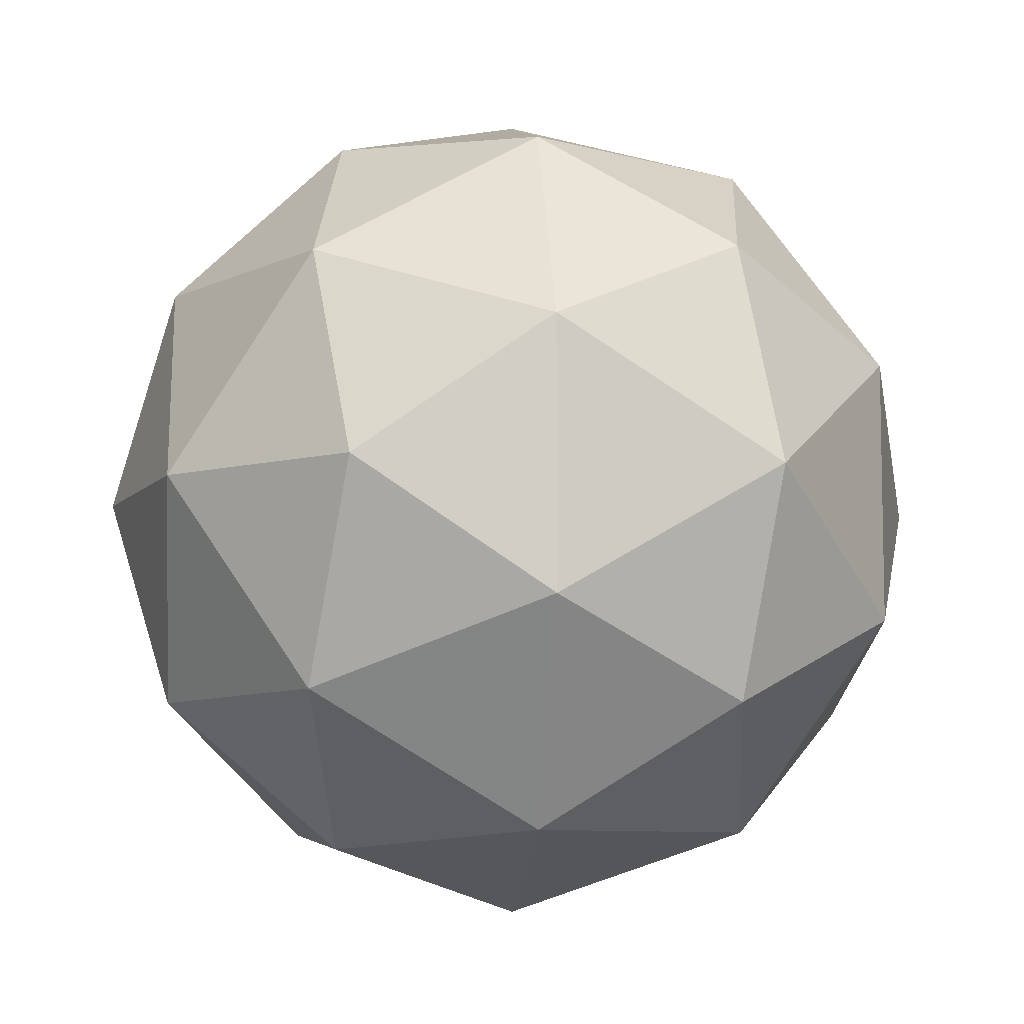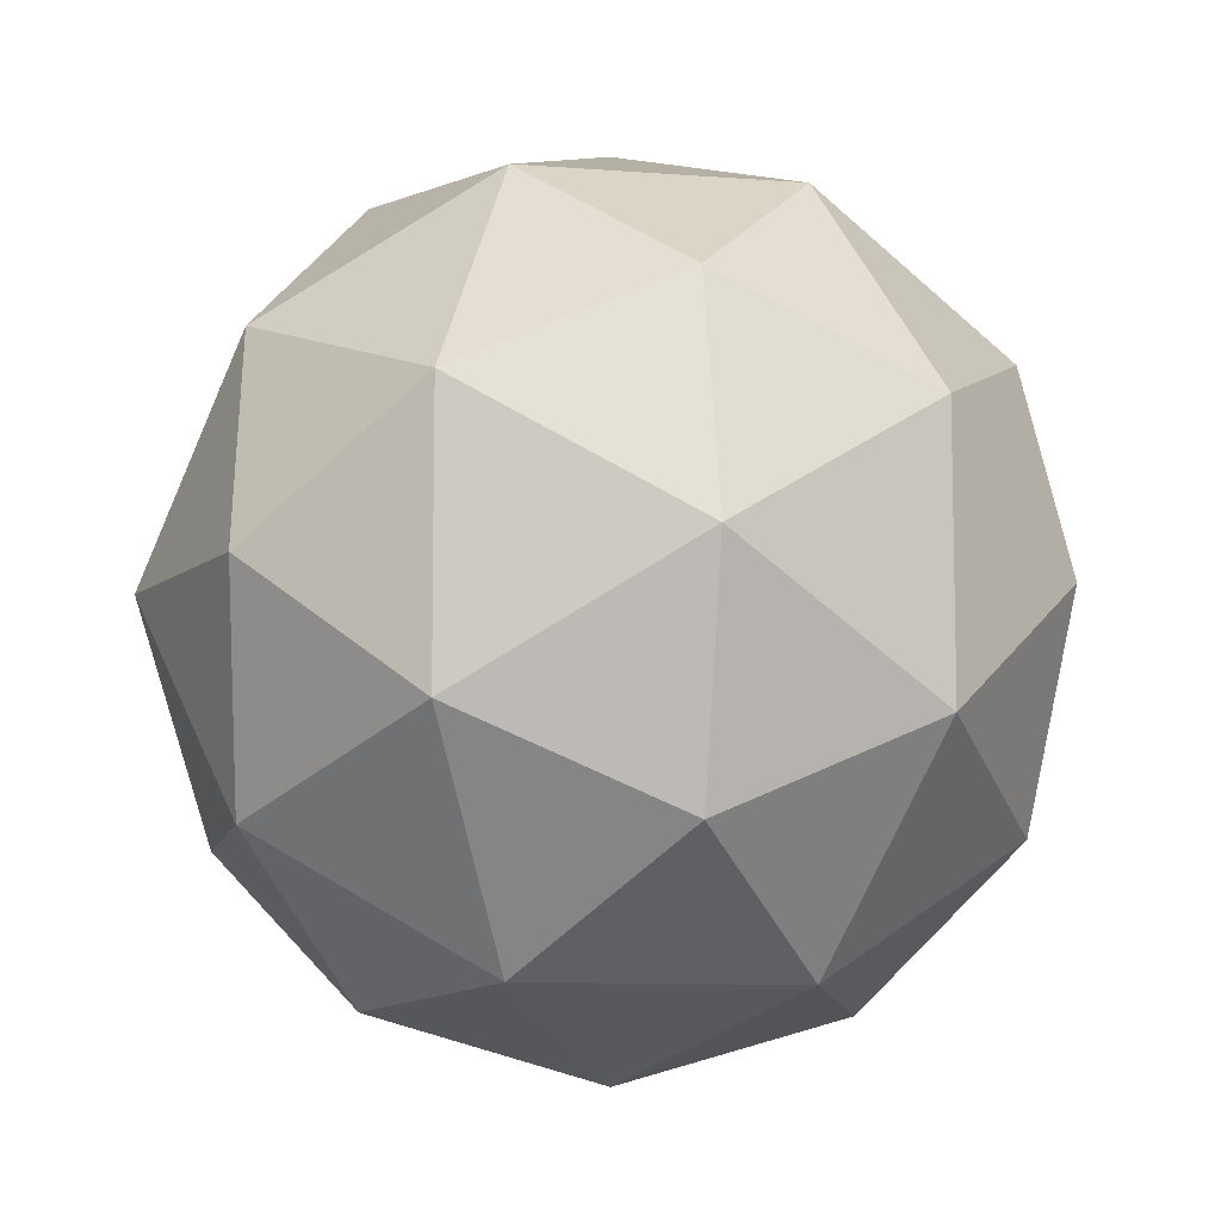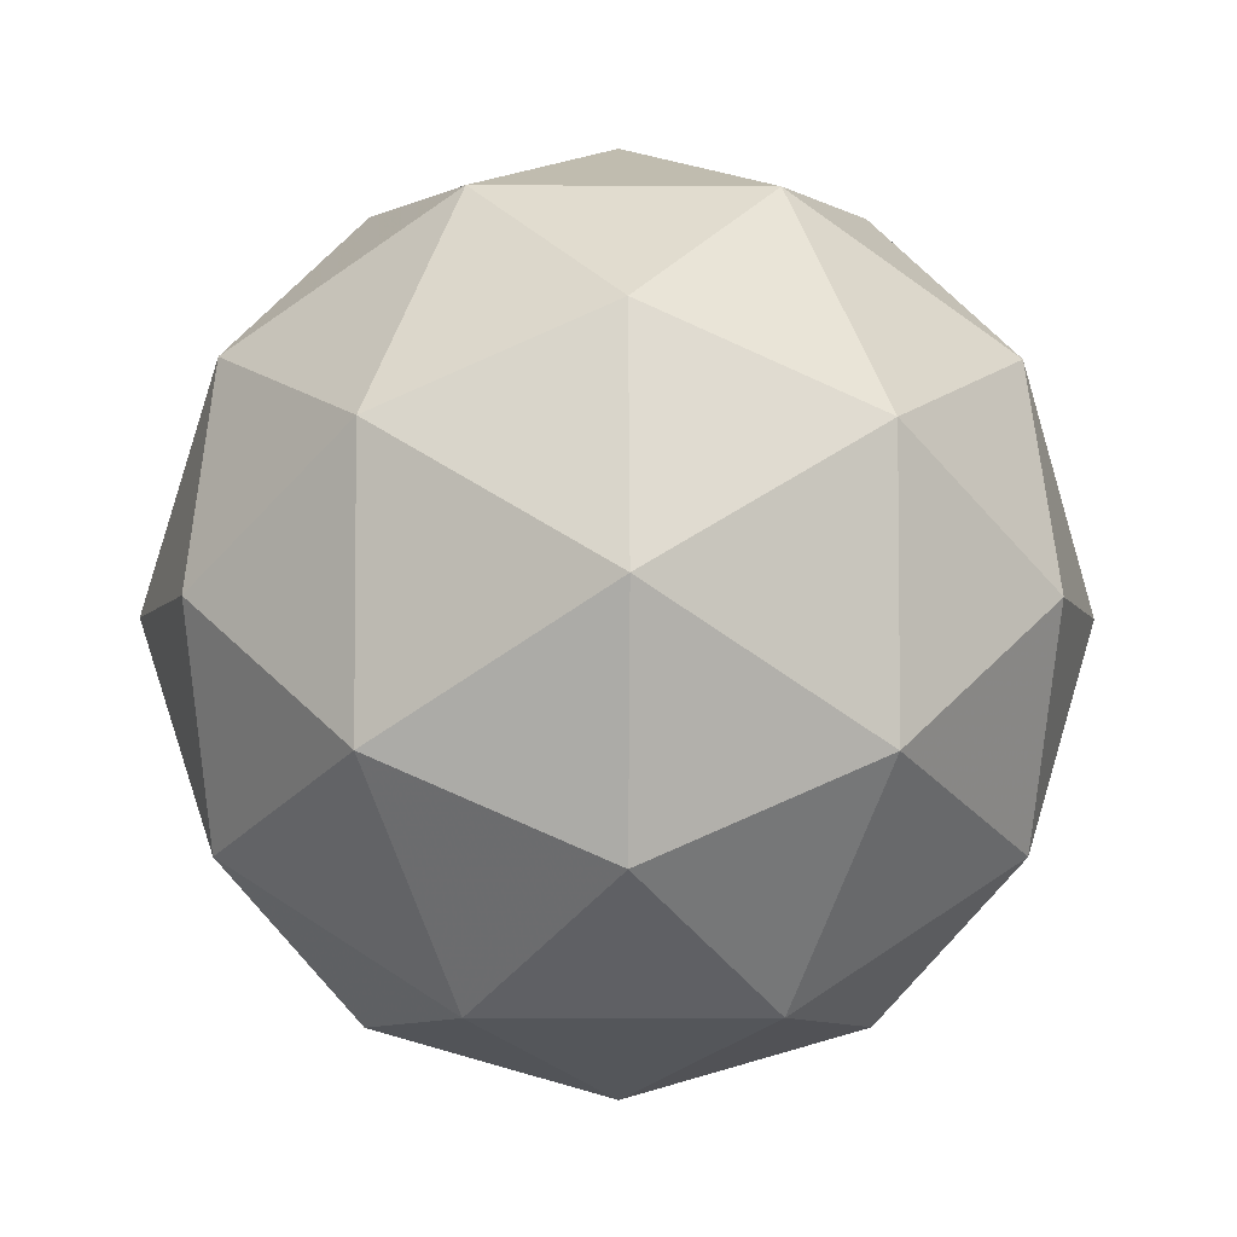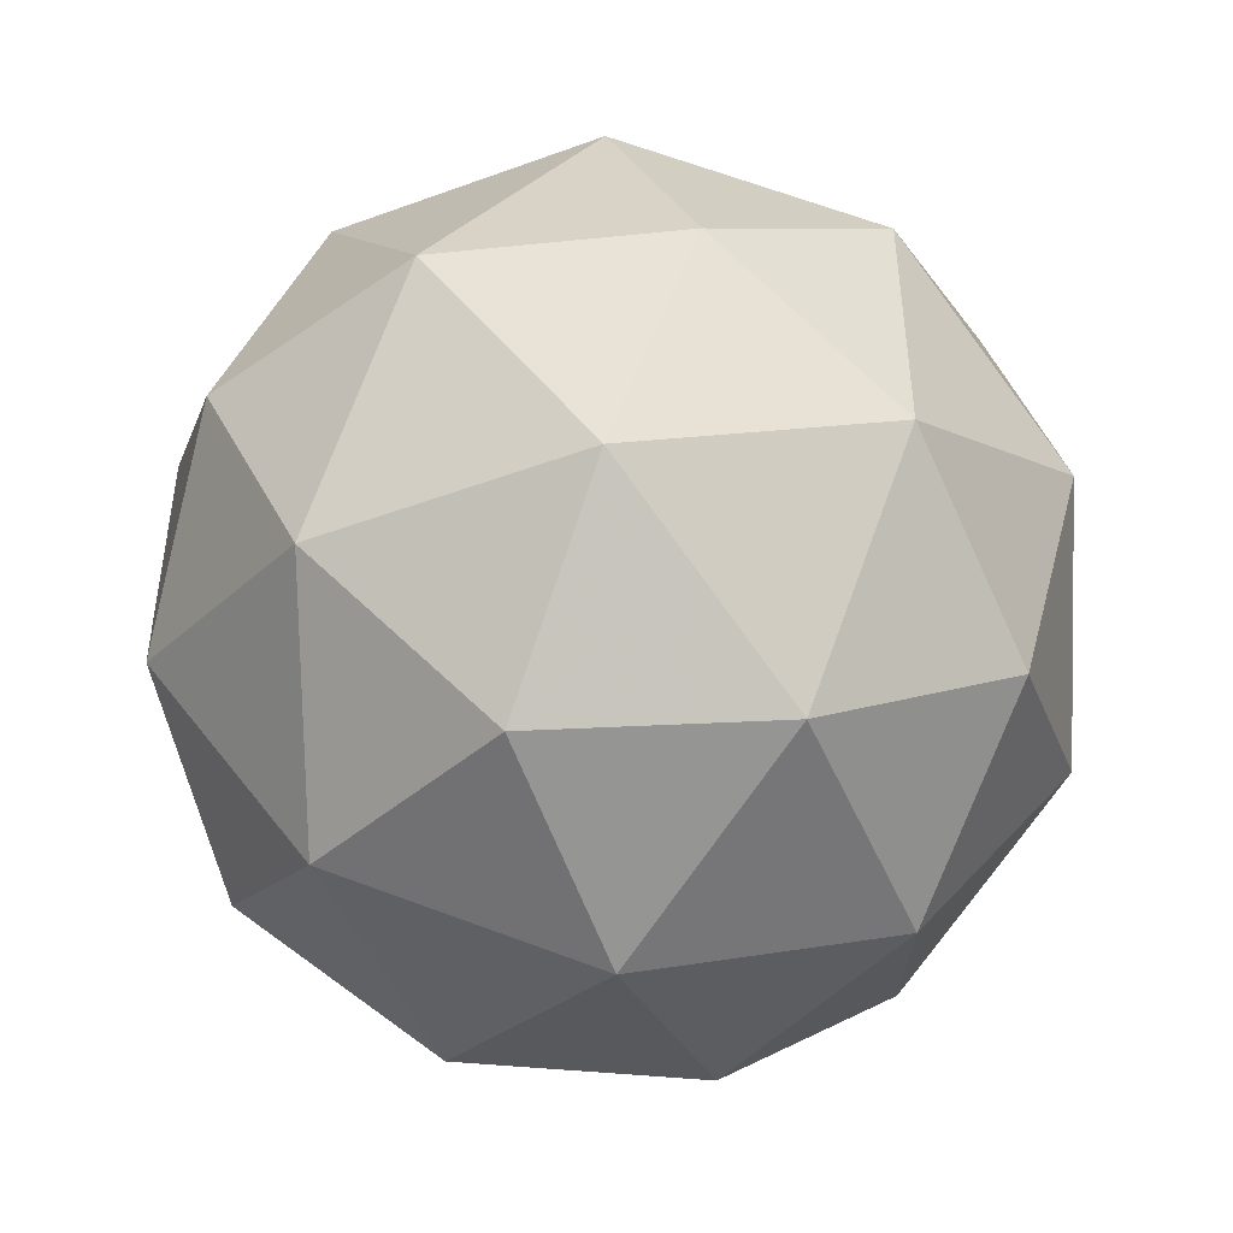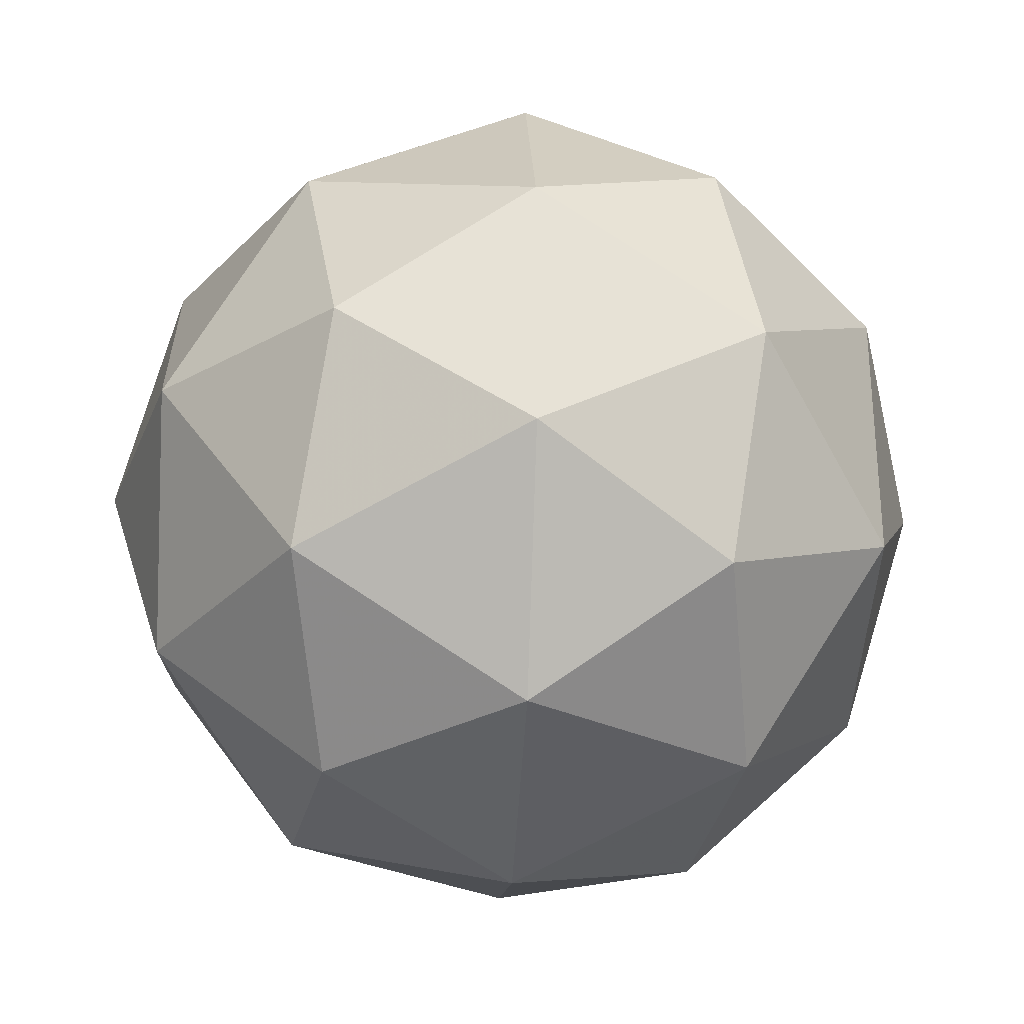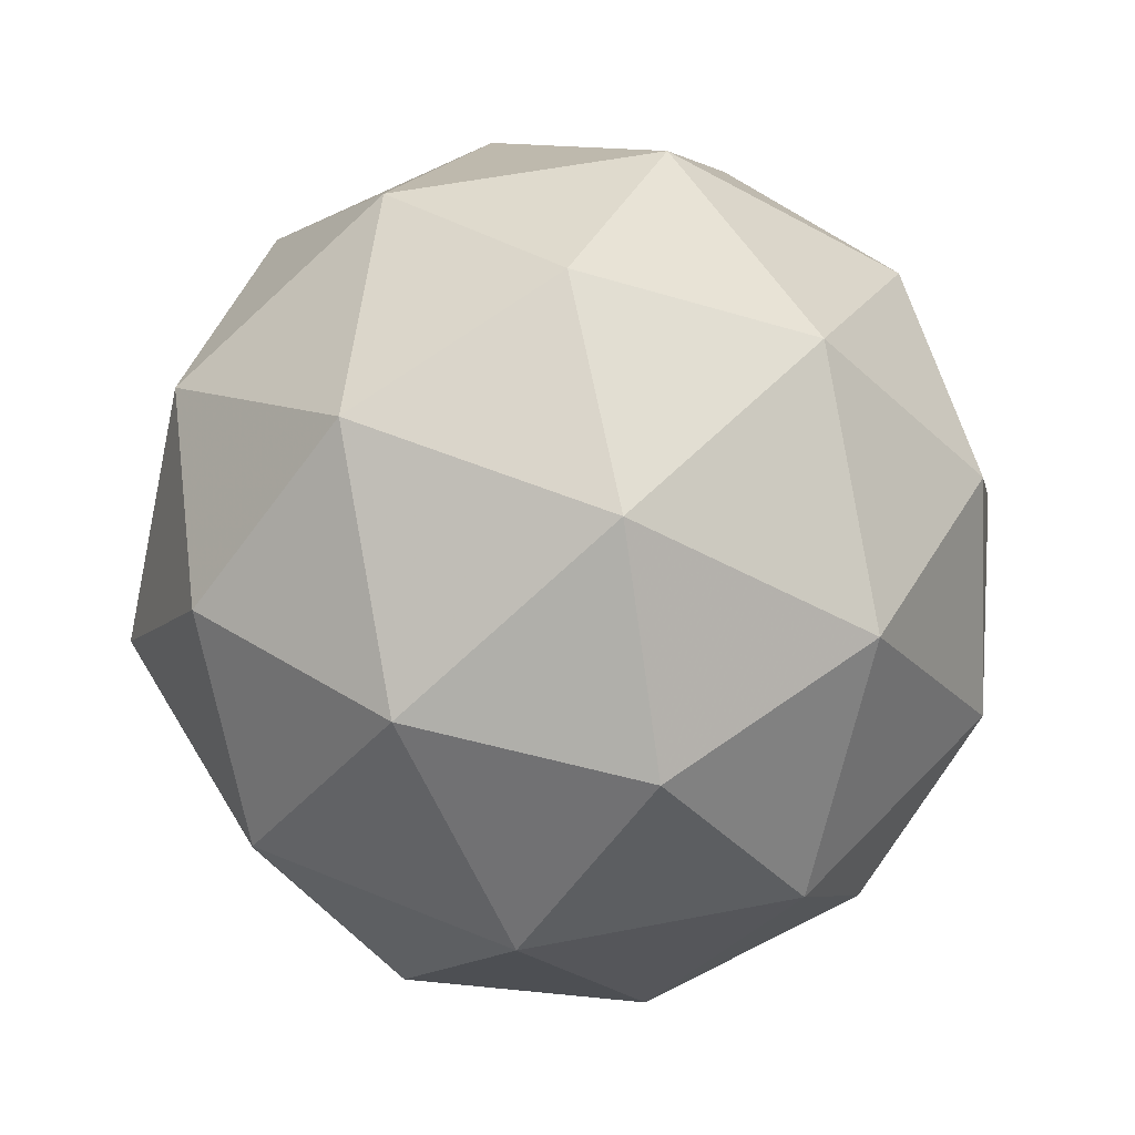
<metadata>
{"format":"obj","ext":"obj","renderer":"f3d","projection":"perspective","resolution":1024,"background":"white","views":[{"elev":-8.0,"azim":-159.3,"up":"+Z"},{"elev":-9.4,"azim":46.6,"up":"+Z"},{"elev":-4.7,"azim":-122.9,"up":"+Z"},{"elev":-48.1,"azim":170.7,"up":"+Z"},{"elev":-29.7,"azim":-156.7,"up":"+Z"},{"elev":53.1,"azim":78.1,"up":"+Y"}]}
</metadata>
<code>
g ALMR-i7-g147-s1214
v 9772 3451 7706
v 9861 3482 7771
v 9737 3482 7811
v 9924 3567 7816
v 9950 3551 7706
v 9661 3482 7706
v 9737 3482 7601
v 9861 3482 7641
v 9971 3661 7771
v 9714 3567 7885
v 9827 3551 7876
v 9772 3661 7916
v 9584 3567 7706
v 9627 3551 7811
v 9572 3661 7771
v 9714 3567 7527
v 9627 3551 7601
v 9648 3661 7536
v 9924 3567 7596
v 9827 3551 7536
v 9895 3661 7536
v 9895 3661 7876
v 9648 3661 7876
v 9572 3661 7641
v 9772 3661 7496
v 9971 3661 7641
v 9830 3755 7885
v 9916 3771 7811
v 9806 3840 7811
v 9620 3755 7816
v 9716 3771 7876
v 9682 3840 7771
v 9620 3755 7596
v 9593 3771 7706
v 9682 3840 7641
v 9830 3755 7527
v 9716 3771 7536
v 9806 3840 7601
v 9959 3755 7706
v 9916 3771 7601
v 9882 3840 7706
v 9772 3871 7706
f 1 2 3
f 4 2 5
f 1 3 6
f 1 6 7
f 1 7 8
f 4 5 9
f 10 11 12
f 13 14 15
f 16 17 18
f 19 20 21
f 4 9 22
f 10 12 23
f 13 15 24
f 16 18 25
f 19 21 26
f 27 28 29
f 30 31 32
f 33 34 35
f 36 37 38
f 39 40 41
f 41 38 42
f 41 40 38
f 40 36 38
f 38 35 42
f 38 37 35
f 37 33 35
f 35 32 42
f 35 34 32
f 34 30 32
f 32 29 42
f 32 31 29
f 31 27 29
f 29 41 42
f 29 28 41
f 28 39 41
f 26 40 39
f 26 21 40
f 21 36 40
f 25 37 36
f 25 18 37
f 18 33 37
f 24 34 33
f 24 15 34
f 15 30 34
f 23 31 30
f 23 12 31
f 12 27 31
f 22 28 27
f 22 9 28
f 9 39 28
f 21 25 36
f 21 20 25
f 20 16 25
f 18 24 33
f 18 17 24
f 17 13 24
f 15 23 30
f 15 14 23
f 14 10 23
f 12 22 27
f 12 11 22
f 11 4 22
f 9 26 39
f 9 5 26
f 5 19 26
f 8 20 19
f 8 7 20
f 7 16 20
f 7 17 16
f 7 6 17
f 6 13 17
f 6 14 13
f 6 3 14
f 3 10 14
f 5 8 19
f 5 2 8
f 2 1 8
f 3 11 10
f 3 2 11
f 2 4 11
f 2 4 11

</code>
